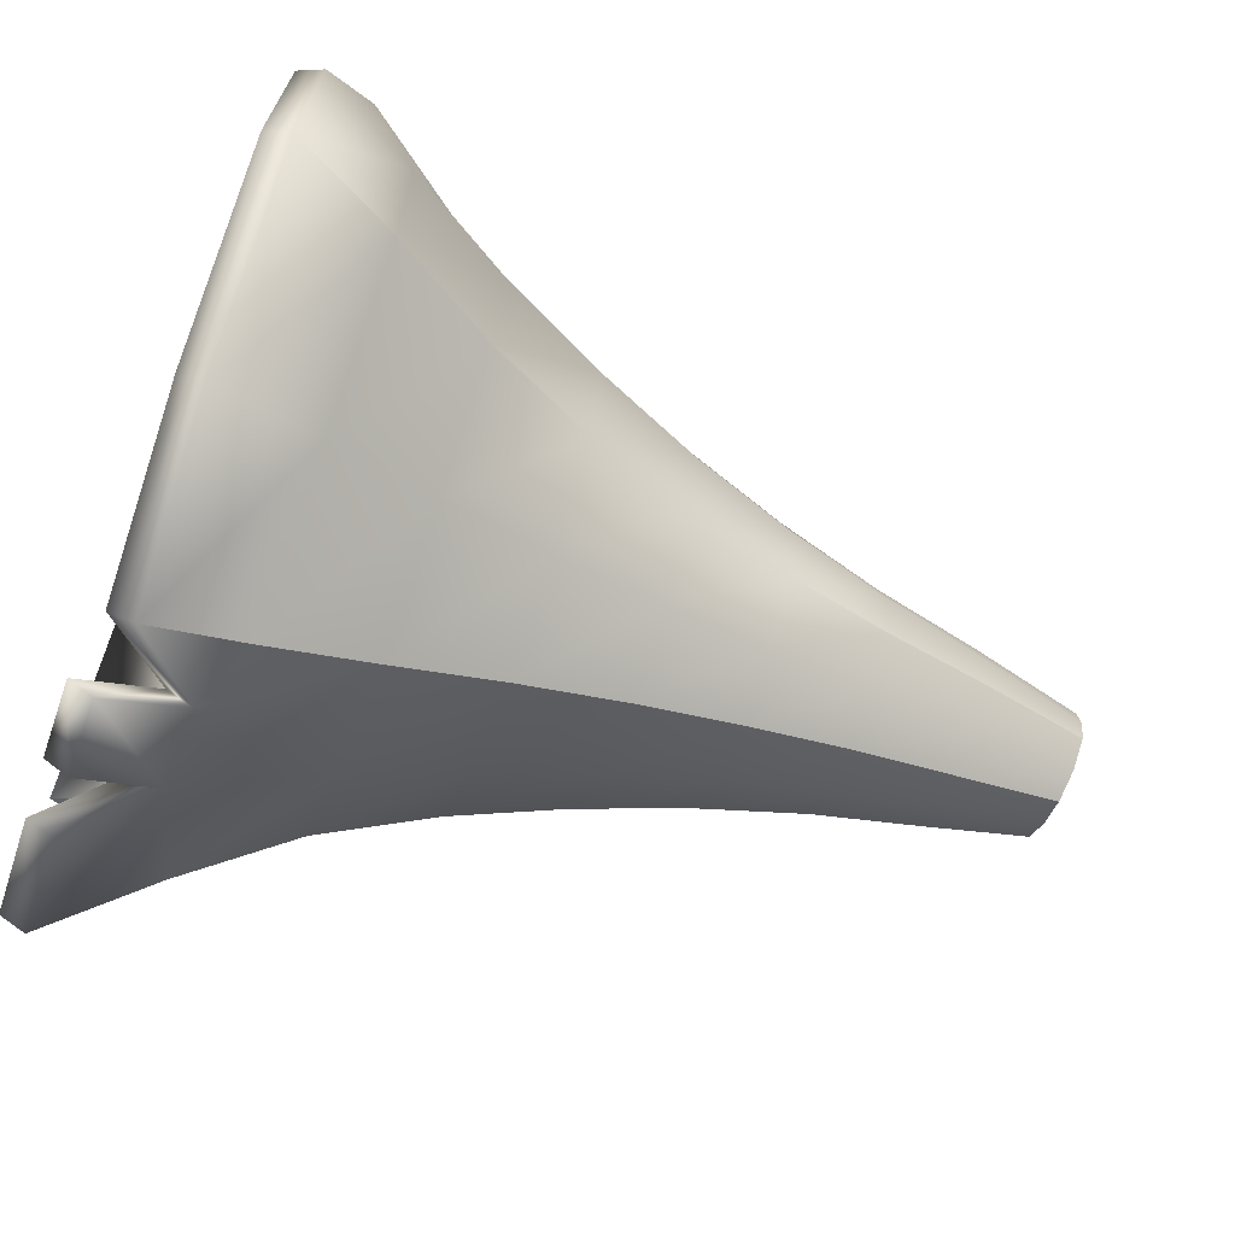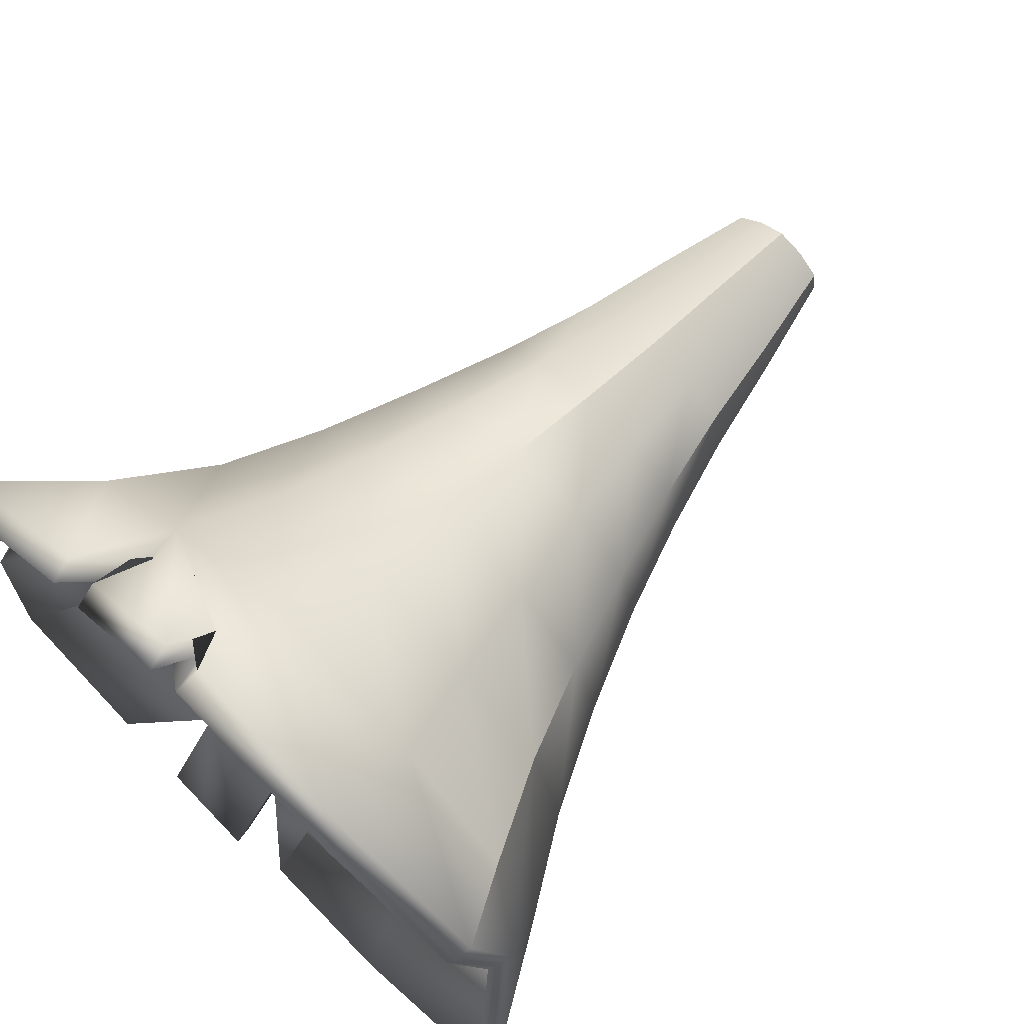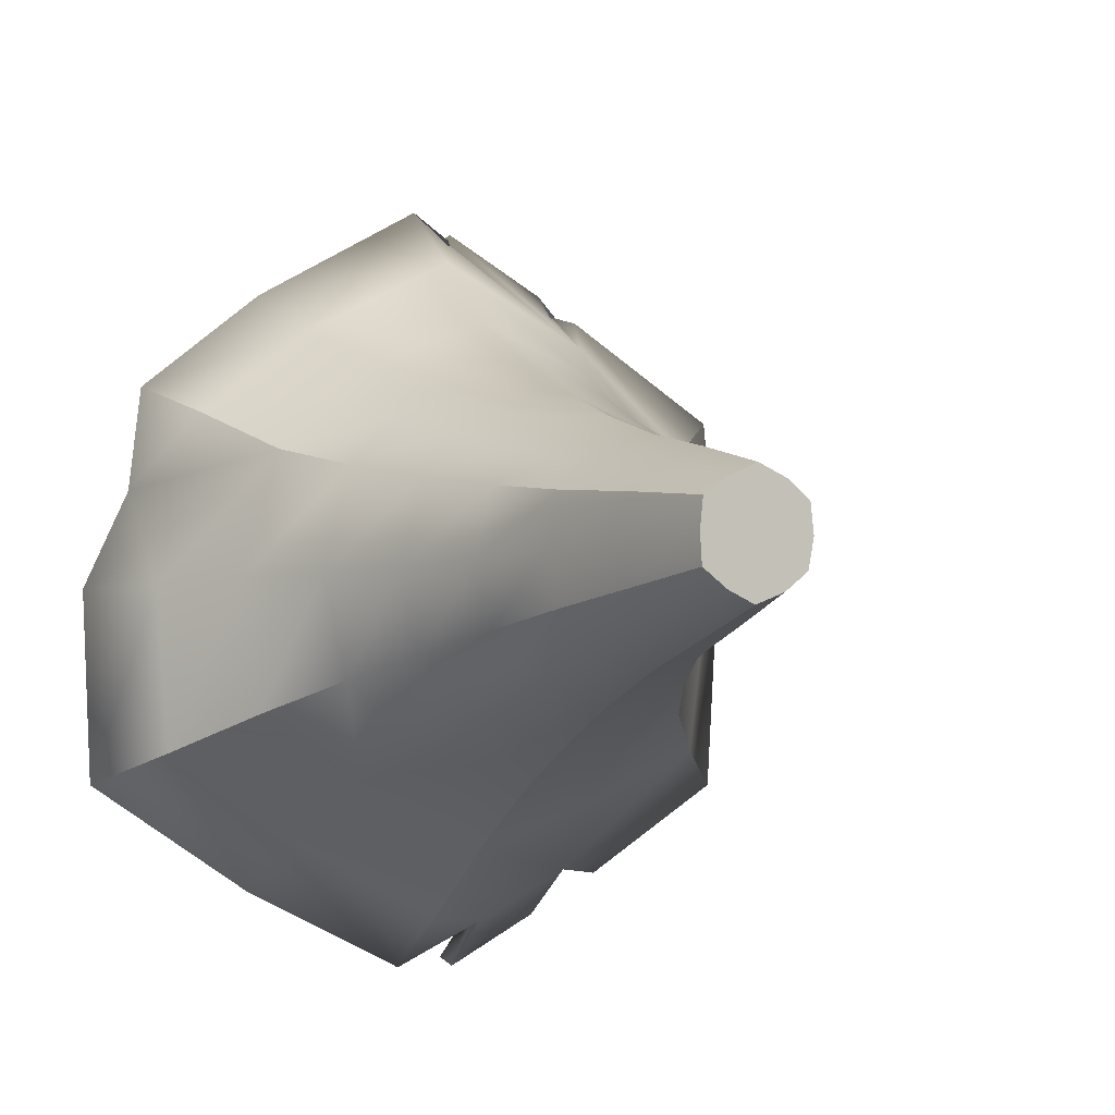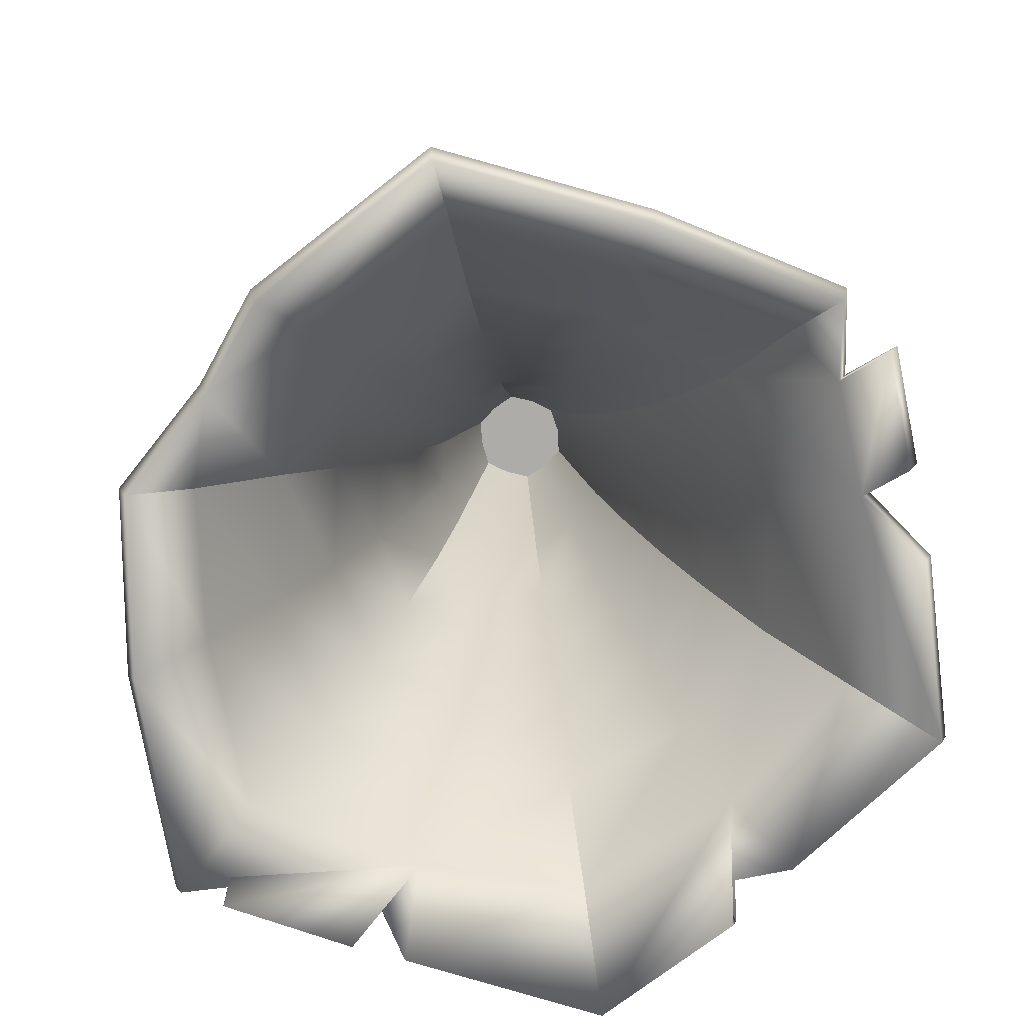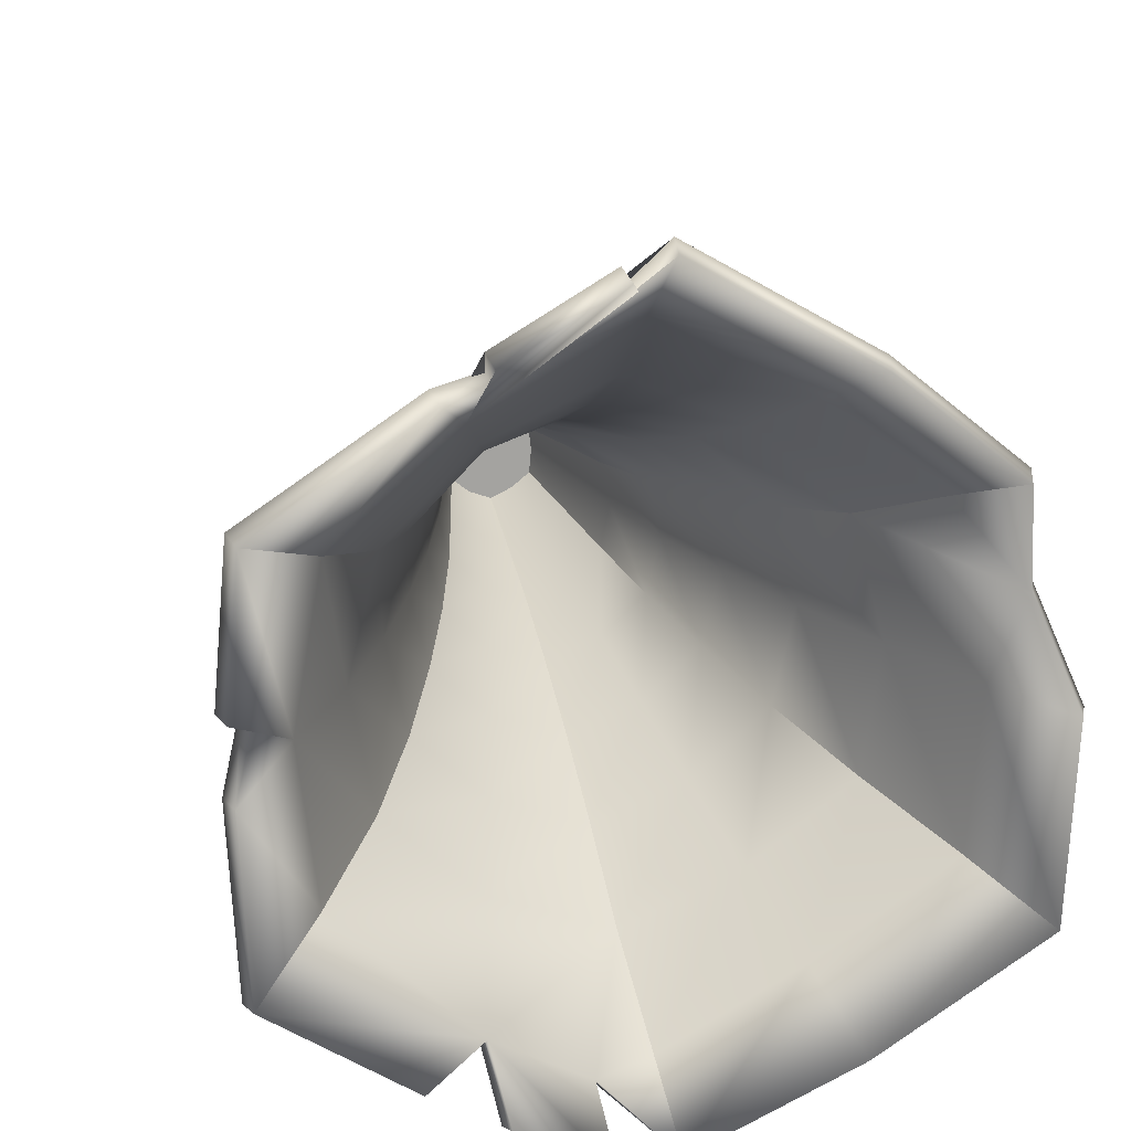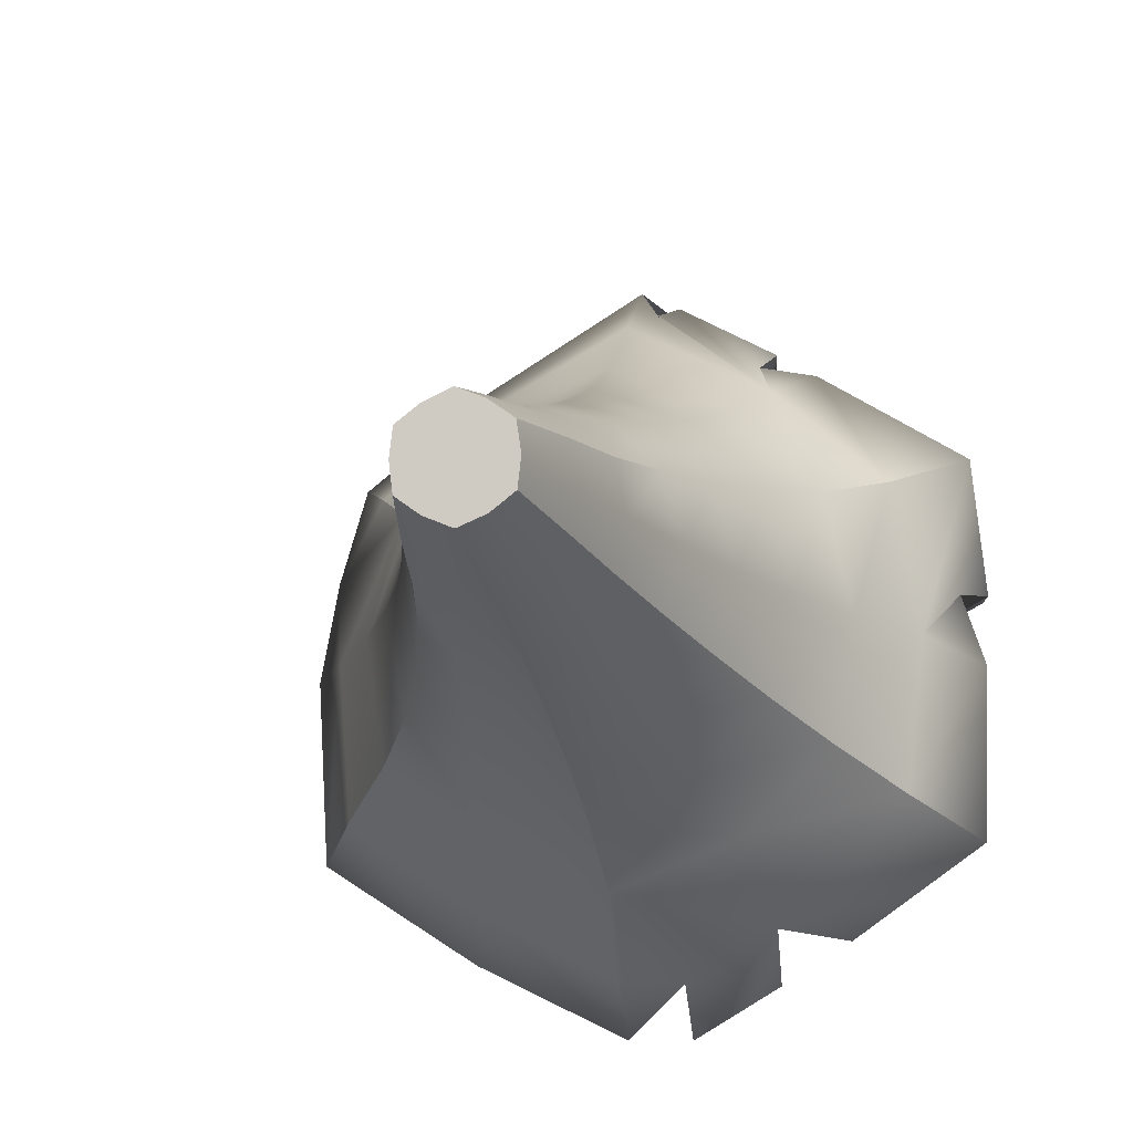
<metadata>
{"format":"obj","ext":"obj","renderer":"f3d","projection":"perspective","resolution":1024,"background":"white","views":[{"elev":-69.1,"azim":69.5,"up":"+Z"},{"elev":71.5,"azim":44.1,"up":"+Z"},{"elev":-4.9,"azim":156.4,"up":"+Z"},{"elev":-77.6,"azim":131.2,"up":"+Y"},{"elev":20.4,"azim":-12.1,"up":"+Z"},{"elev":-14.5,"azim":-167.2,"up":"+Z"}]}
</metadata>
<code>
o cone_tier_1
v 0.001089 0.2953 -0.01893
v 0.01692 0.2968 -0.009752
v 0.01689 0.2977 0.008501
v 0.001106 0.2976 0.01764
v -0.0147 0.2962 0.008513
v -0.01473 0.2946 -0.009741
v 0.00111 0.2268 -0.03458
v 0.03015 0.2269 -0.01751
v 0.03003 0.2269 0.0161
v 0.000972 0.2269 0.03363
v -0.02814 0.2269 0.01614
v -0.02758 0.2268 -0.01735
v 0.000944 0.152 -0.05909
v 0.04976 0.1518 -0.0292
v 0.04997 0.1519 0.02766
v 0.000578 0.152 0.05837
v -0.04871 0.1519 0.02763
v -0.0477 0.1519 -0.0294
v 0.001605 0.07407 -0.09698
v 0.08449 0.07421 -0.04886
v 0.07821 0.07453 0.04474
v 0.00096 0.07414 0.09589
v -0.07588 0.07461 0.0437
v -0.07813 0.07442 -0.0471
v 0.00787 0.00576 -0.1441
v 0.129 0.001837 -0.07446
v 0.1131 0.007669 0.0744
v 0.001109 0.001746 0.1521
v -0.126 0.001804 0.07436
v -0.1269 0.0021 -0.07419
v 0.009588 0.2962 -0.0153
v 0.01787 0.2973 -0.000614
v 0.009455 0.2977 0.01386
v -0.007301 0.297 0.01395
v -0.01599 0.2953 -0.000613
v -0.007475 0.2948 -0.01548
v 0.01728 0.2268 -0.02897
v 0.03369 0.2269 -0.000836
v 0.01725 0.2269 0.02793
v -0.01553 0.2269 0.02777
v -0.03138 0.2268 -0.000837
v -0.015 0.2268 -0.02896
v -0.02094 0.2639 0.0121
v -0.02055 0.2635 -0.01315
v 0.02326 0.2642 0.01218
v 0.001088 0.2642 0.02525
v 0.001119 0.2636 -0.02606
v 0.02328 0.264 -0.01343
v 0.02828 0.1519 -0.04936
v 0.05684 0.1518 -0.001066
v 0.02844 0.1519 0.04839
v -0.02794 0.152 0.04832
v -0.05449 0.1519 -0.001399
v -0.0265 0.152 -0.0495
v 0.001016 0.1897 -0.04567
v 0.03873 0.1896 -0.02276
v -0.03663 0.1896 -0.02282
v 0.000689 0.1897 0.04461
v -0.03755 0.1896 0.02133
v 0.03884 0.1896 0.0212
v 0.04596 0.07431 -0.07863
v 0.09129 0.07438 -0.001138
v 0.04485 0.07455 0.07663
v -0.04308 0.07427 0.07643
v -0.08659 0.07465 -0.001709
v -0.04271 0.07322 -0.07957
v -0.06103 0.1131 0.0348
v -0.06121 0.1132 -0.03738
v 0.06301 0.1131 0.03519
v 0.000644 0.113 0.07509
v 0.001037 0.1131 -0.07607
v 0.06471 0.1131 -0.0377
v 0.06763 0.002149 -0.1141
v 0.1324 0.003161 -0.001684
v 0.06554 0.00268 0.1136
v -0.06719 0.002843 0.1117
v -0.1294 0.004577 -0.007861
v -0.1013 0.03737 -0.06042
v 0.005591 0.03719 -0.1244
v 0.001098 0.0376 0.1251
v -0.09782 0.03779 0.05672
v 0.1089 0.03758 -0.06291
v 0.09775 0.03614 0.06224
v 0.05716 0.03764 -0.09688
v 0.05548 0.03775 0.09549
v -0.1081 0.03808 -0.001906
v 0.1133 0.03705 -0.002486
v -0.0538 0.0377 0.09519
v 0.0727 0.1131 -0.001075
v -0.035 0.1131 0.06125
v -0.03405 0.113 -0.06311
v 0.03617 0.1131 -0.06288
v 0.03608 0.1131 0.06153
v -0.05119 0.02729 -0.1063
v 0.02225 0.1896 0.03727
v -0.04192 0.1896 -0.001111
v 0.04412 0.1896 -0.001061
v -0.02141 0.1897 0.03723
v -0.02023 0.1897 -0.03837
v -0.06927 0.1132 -0.001687
v 0.02528 0.2641 -0.000679
v -0.01102 0.2641 0.02034
v -0.01086 0.2635 -0.0215
v 0.01318 0.2638 -0.02154
v 0.01317 0.2642 0.02041
v -0.02296 0.2637 -0.000657
v 0.02222 0.1896 -0.03836
v 0.12 0.01958 0.03399
v -0.01613 0.0276 -0.1255
v -0.014 0.001741 -0.1446
v -0.07562 0.001775 -0.1089
v -0.0484 0.001741 -0.1247
v -0.1307 0.002435 0.01964
v -0.1214 0.01861 0.0169
v -0.05147 0.001742 0.1217
v -0.0477 0.02379 0.1095
v -0.01195 0.001745 0.1445
v -0.006021 0.01723 0.1368
v 0.001019 0.3039 -0.0224
v 0.01981 0.3055 -0.01154
v 0.01981 0.3064 0.01015
v 0.001035 0.3064 0.02099
v -0.01772 0.3049 0.01014
v -0.01775 0.3032 -0.01152
v 0.001106 0.2321 -0.03939
v 0.03436 0.2319 -0.01996
v 0.03427 0.2319 0.01852
v 0.000976 0.2322 0.03845
v -0.03238 0.2321 0.01846
v -0.03177 0.232 -0.01979
v 0.000953 0.1589 -0.06337
v 0.05348 0.1587 -0.03139
v 0.05377 0.1585 0.02985
v 0.000579 0.1589 0.06266
v -0.05262 0.1585 0.02973
v -0.05149 0.1586 -0.03158
v 0.001602 0.0828 -0.1004
v 0.0874 0.08296 -0.05055
v 0.08131 0.08291 0.04657
v 0.000953 0.08286 0.09928
v -0.07907 0.08287 0.04549
v -0.08121 0.08288 -0.04886
v 0.008684 0.01442 -0.1474
v 0.1319 0.01061 -0.07615
v 0.1157 0.01655 0.07646
v 0.00193 0.01078 0.1551
v -0.1285 0.0113 0.07581
v -0.1295 0.01143 -0.07567
v 0.01104 0.3052 -0.01813
v 0.02095 0.3065 -0.00072
v 0.01096 0.3069 0.0165
v -0.009001 0.3062 0.01655
v -0.01923 0.3042 -0.000757
v -0.009171 0.3037 -0.01829
v 0.01976 0.2319 -0.03318
v 0.0386 0.2318 -0.000839
v 0.01978 0.2319 0.03211
v -0.01805 0.232 0.03193
v -0.03626 0.2319 -0.000938
v -0.0175 0.2319 -0.03312
v -0.02527 0.2686 0.01453
v -0.02486 0.2681 -0.01565
v 0.02759 0.2688 0.01466
v 0.00108 0.2689 0.03021
v 0.001098 0.2684 -0.03101
v 0.02758 0.2686 -0.01593
v 0.03054 0.1586 -0.05309
v 0.06121 0.1586 -0.001047
v 0.03077 0.1585 0.05212
v -0.03031 0.1586 0.05204
v -0.05894 0.1584 -0.001462
v -0.02879 0.1586 -0.05323
v 0.001024 0.1958 -0.05024
v 0.04274 0.1955 -0.02511
v -0.04062 0.1956 -0.02513
v 0.000699 0.1959 0.04916
v -0.0416 0.1957 0.02351
v 0.04287 0.1955 0.02349
v 0.04776 0.08273 -0.08171
v 0.09485 0.0828 -0.000899
v 0.04687 0.08284 0.07967
v -0.04514 0.08251 0.07946
v -0.09028 0.08286 -0.001632
v -0.04462 0.08155 -0.08264
v -0.06471 0.1203 0.03682
v -0.06475 0.1206 -0.0394
v 0.06657 0.1204 0.03727
v 0.000628 0.1207 0.07907
v 0.001037 0.1208 -0.08
v 0.06806 0.1209 -0.03967
v 0.06946 0.01055 -0.1171
v 0.136 0.01154 -0.001667
v 0.06741 0.01137 0.1164
v -0.06896 0.01193 0.1143
v -0.1324 0.01376 -0.007922
v -0.104 0.04653 -0.06198
v 0.005883 0.04612 -0.1277
v 0.00111 0.04676 0.1282
v -0.1005 0.04702 0.05823
v 0.1117 0.04648 -0.06456
v 0.1004 0.04504 0.06409
v 0.05892 0.04625 -0.09986
v 0.05736 0.0465 0.09829
v -0.1113 0.04709 -0.001826
v 0.1167 0.0457 -0.002323
v -0.0556 0.04659 0.09792
v 0.07673 0.1206 -0.000934
v -0.0373 0.1203 0.06472
v -0.0362 0.1204 -0.06657
v 0.03822 0.1206 -0.06633
v 0.03832 0.1204 0.065
v -0.0529 0.0361 -0.1092
v 0.02467 0.1956 0.04122
v -0.04657 0.1955 -0.001213
v 0.04878 0.1954 -0.001084
v -0.02383 0.1957 0.04115
v -0.02263 0.1956 -0.04232
v -0.07345 0.1204 -0.001669
v 0.03031 0.2685 -0.000685
v -0.0136 0.2686 0.02463
v -0.01343 0.268 -0.02579
v 0.01567 0.2683 -0.02589
v 0.01573 0.2686 0.02473
v -0.02797 0.2681 -0.000753
v 0.02463 0.1955 -0.04233
v 0.1233 0.02832 0.03479
v -0.01751 0.03631 -0.1286
v -0.01574 0.01022 -0.1476
v -0.07746 0.01081 -0.1115
v -0.05014 0.01022 -0.1278
v -0.1336 0.01176 0.02
v -0.1243 0.02794 0.01726
v -0.05312 0.0105 0.1246
v -0.04934 0.03254 0.1124
v -0.01359 0.0105 0.1475
v -0.007666 0.02599 0.1397
f 2 32 3 33 4 34 5 35 6 36 1 31
f 107 55 13 49
f 106 43 11 41
f 105 45 9 39
f 104 47 7 37
f 103 44 12 42
f 102 46 10 40
f 101 48 8 38
f 100 67 23 65
f 99 57 18 54
f 98 58 16 52
f 97 56 14 50
f 96 59 17 53
f 95 60 15 51
f 94 78 30 111
f 93 69 21 63
f 92 71 19 61
f 91 68 24 66
f 90 70 22 64
f 89 72 20 62
f 88 80 28 118 117 115 116 76
f 87 82 26 74
f 86 81 29 113 114 77
f 85 83 27 75
f 84 79 25 73
f 82 84 73 26
f 20 61 84 82
f 61 19 79 84
f 80 85 75 28
f 22 63 85 80
f 63 21 83 85
f 78 86 77 30
f 24 65 86 78
f 65 23 81 86
f 83 108 27
f 21 62 87 108 83
f 62 20 82 87
f 81 88 76 29
f 23 64 88 81
f 64 22 80 88
f 69 89 62 21
f 15 50 89 69
f 50 14 72 89
f 67 90 64 23
f 17 52 90 67
f 52 16 70 90
f 71 91 66 19
f 13 54 91 71
f 54 18 68 91
f 72 92 61 20
f 14 49 92 72
f 49 13 71 92
f 70 93 63 22
f 16 51 93 70
f 51 15 69 93
f 79 109 25
f 19 66 94 109 79
f 66 24 78 94
f 58 95 51 16
f 10 39 95 58
f 39 9 60 95
f 57 96 53 18
f 12 41 96 57
f 41 11 59 96
f 60 97 50 15
f 9 38 97 60
f 38 8 56 97
f 59 98 52 17
f 11 40 98 59
f 40 10 58 98
f 55 99 54 13
f 7 42 99 55
f 42 12 57 99
f 68 100 65 24
f 18 53 100 68
f 53 17 67 100
f 45 101 38 9
f 3 32 101 45
f 32 2 48 101
f 43 102 40 11
f 5 34 102 43
f 34 4 46 102
f 47 103 42 7
f 1 36 103 47
f 36 6 44 103
f 48 104 37 8
f 2 31 104 48
f 31 1 47 104
f 46 105 39 10
f 4 33 105 46
f 33 3 45 105
f 44 106 41 12
f 6 35 106 44
f 35 5 43 106
f 56 107 49 14
f 8 37 107 56
f 37 7 55 107
f 74 108 87
f 110 109 94 112
f 120 149 119 154 124 153 123 152 122 151 121 150
f 225 167 131 173
f 224 159 129 161
f 223 157 127 163
f 222 155 125 165
f 221 160 130 162
f 220 158 128 164
f 219 156 126 166
f 218 183 141 185
f 217 172 136 175
f 216 170 134 176
f 215 168 132 174
f 214 171 135 177
f 213 169 133 178
f 212 229 148 196
f 211 181 139 187
f 210 179 137 189
f 209 184 142 186
f 208 182 140 188
f 207 180 138 190
f 206 194 234 233 235 236 146 198
f 205 192 144 200
f 204 195 232 231 147 199
f 203 193 145 201
f 202 191 143 197
f 200 144 191 202
f 138 200 202 179
f 179 202 197 137
f 198 146 193 203
f 140 198 203 181
f 181 203 201 139
f 196 148 195 204
f 142 196 204 183
f 183 204 199 141
f 201 145 226
f 139 201 226 205 180
f 180 205 200 138
f 199 147 194 206
f 141 199 206 182
f 182 206 198 140
f 187 139 180 207
f 133 187 207 168
f 168 207 190 132
f 185 141 182 208
f 135 185 208 170
f 170 208 188 134
f 189 137 184 209
f 131 189 209 172
f 172 209 186 136
f 190 138 179 210
f 132 190 210 167
f 167 210 189 131
f 188 140 181 211
f 134 188 211 169
f 169 211 187 133
f 197 143 227
f 137 197 227 212 184
f 184 212 196 142
f 176 134 169 213
f 128 176 213 157
f 157 213 178 127
f 175 136 171 214
f 130 175 214 159
f 159 214 177 129
f 178 133 168 215
f 127 178 215 156
f 156 215 174 126
f 177 135 170 216
f 129 177 216 158
f 158 216 176 128
f 173 131 172 217
f 125 173 217 160
f 160 217 175 130
f 186 142 183 218
f 136 186 218 171
f 171 218 185 135
f 163 127 156 219
f 121 163 219 150
f 150 219 166 120
f 161 129 158 220
f 123 161 220 152
f 152 220 164 122
f 165 125 160 221
f 119 165 221 154
f 154 221 162 124
f 166 126 155 222
f 120 166 222 149
f 149 222 165 119
f 164 128 157 223
f 122 164 223 151
f 151 223 163 121
f 162 130 159 224
f 124 162 224 153
f 153 224 161 123
f 174 132 167 225
f 126 174 225 155
f 155 225 173 125
f 192 205 226
f 228 230 212 227
f 73 25 143 191
f 74 26 144 192
f 75 27 145 193
f 113 29 147 231
f 111 30 148 229
f 26 73 191 144
f 28 75 193 146
f 29 76 194 147
f 30 77 195 148
f 27 108 226 145
f 108 74 192 226
f 25 109 227 143
f 109 110 228 227
f 110 112 230 228
f 94 111 229 212
f 112 94 212 230
f 77 114 232 195
f 114 113 231 232
f 76 116 234 194
f 116 115 233 234
f 115 117 235 233
f 118 28 146 236
f 117 118 236 235

</code>
